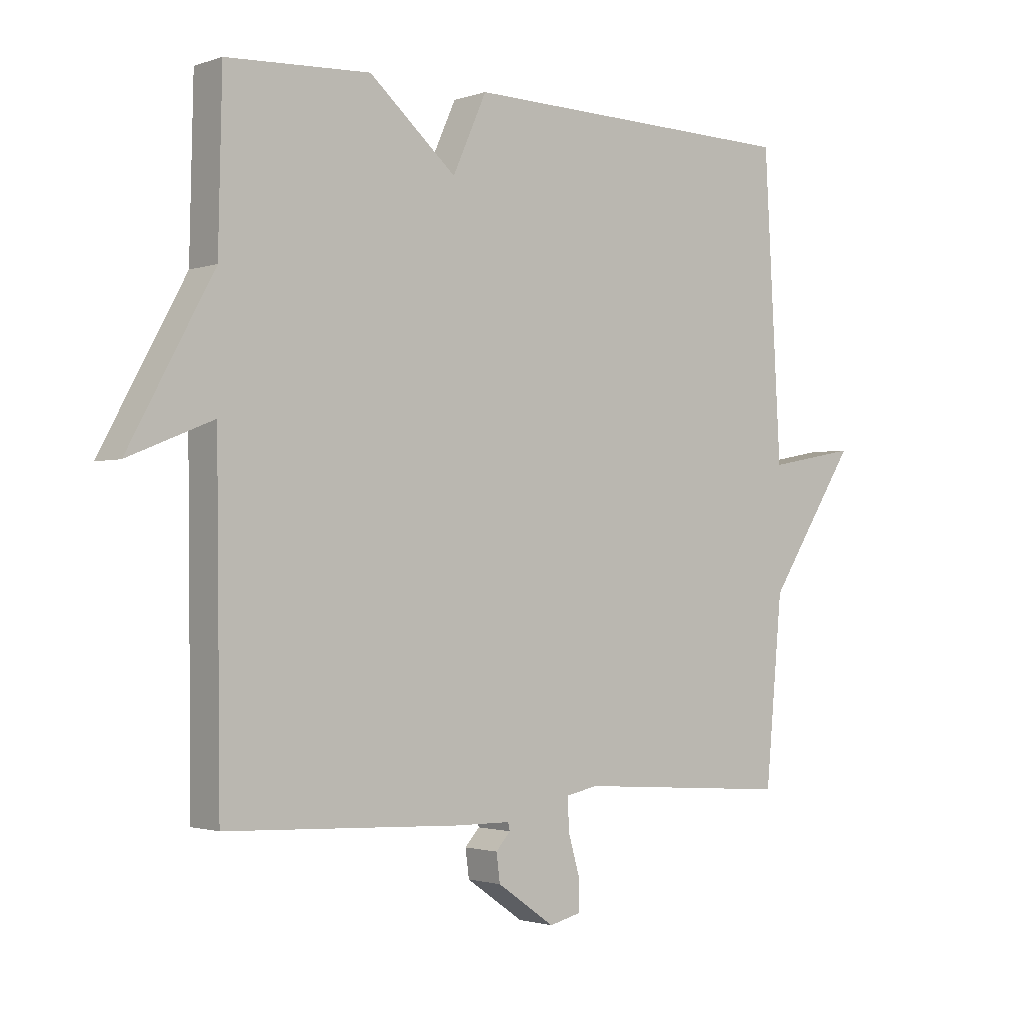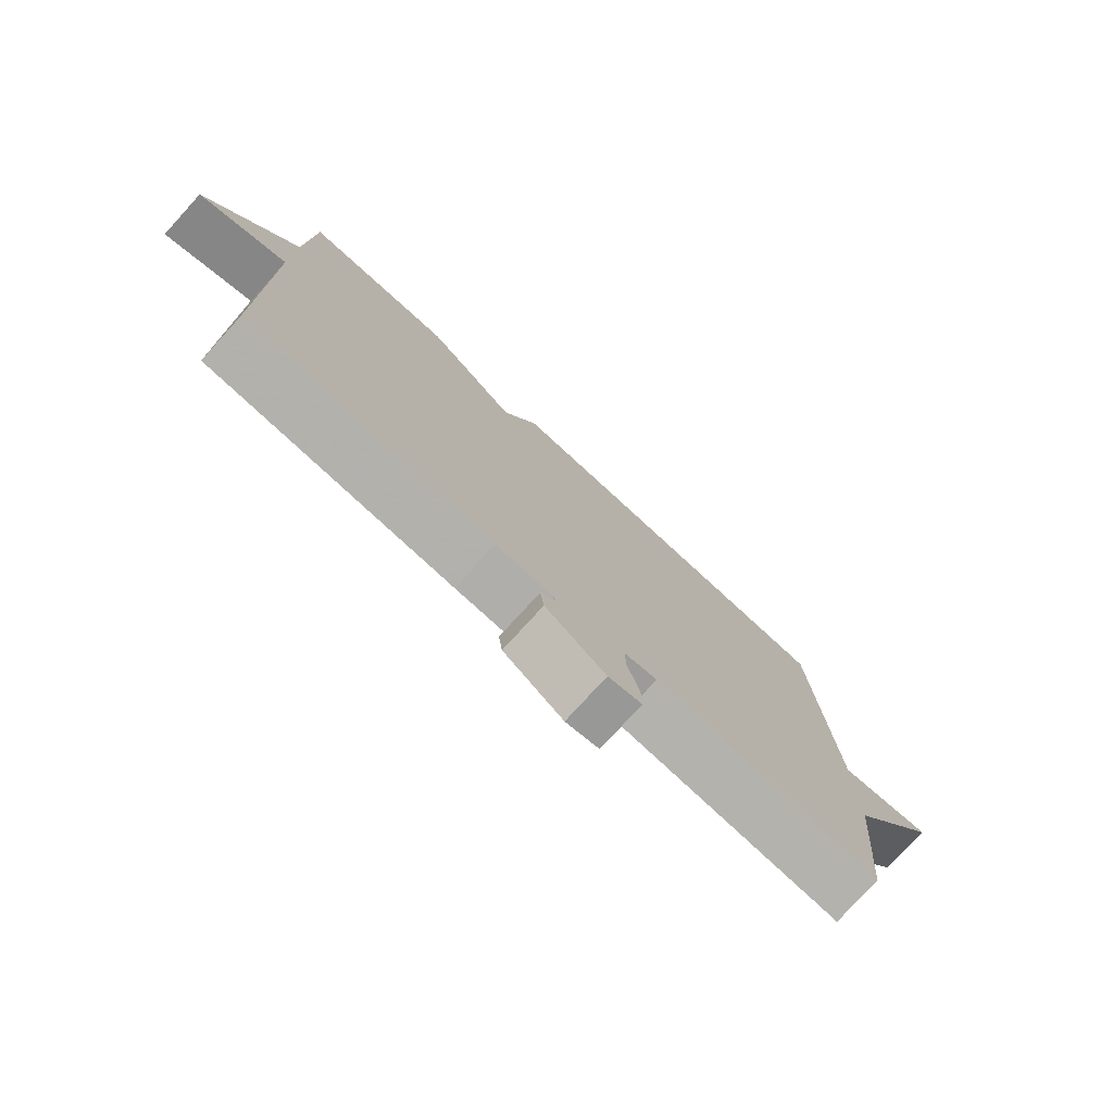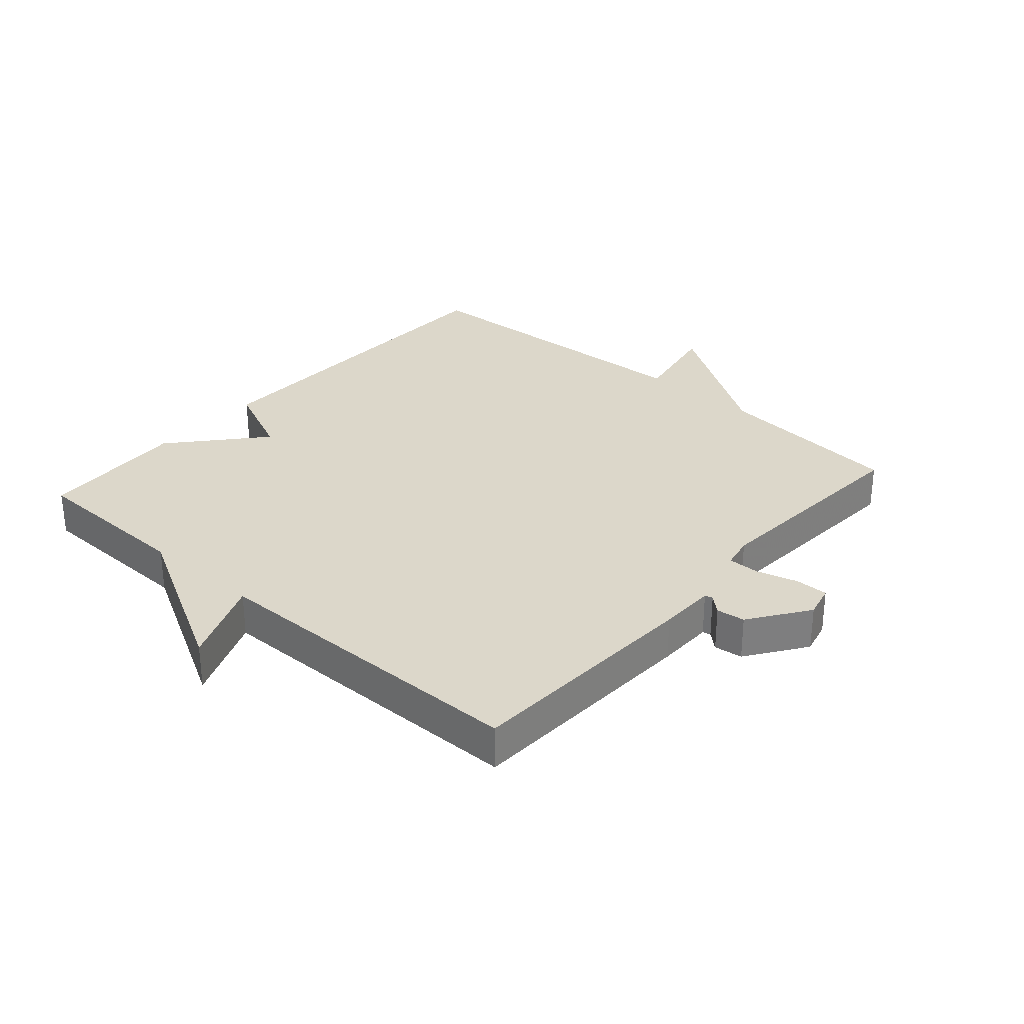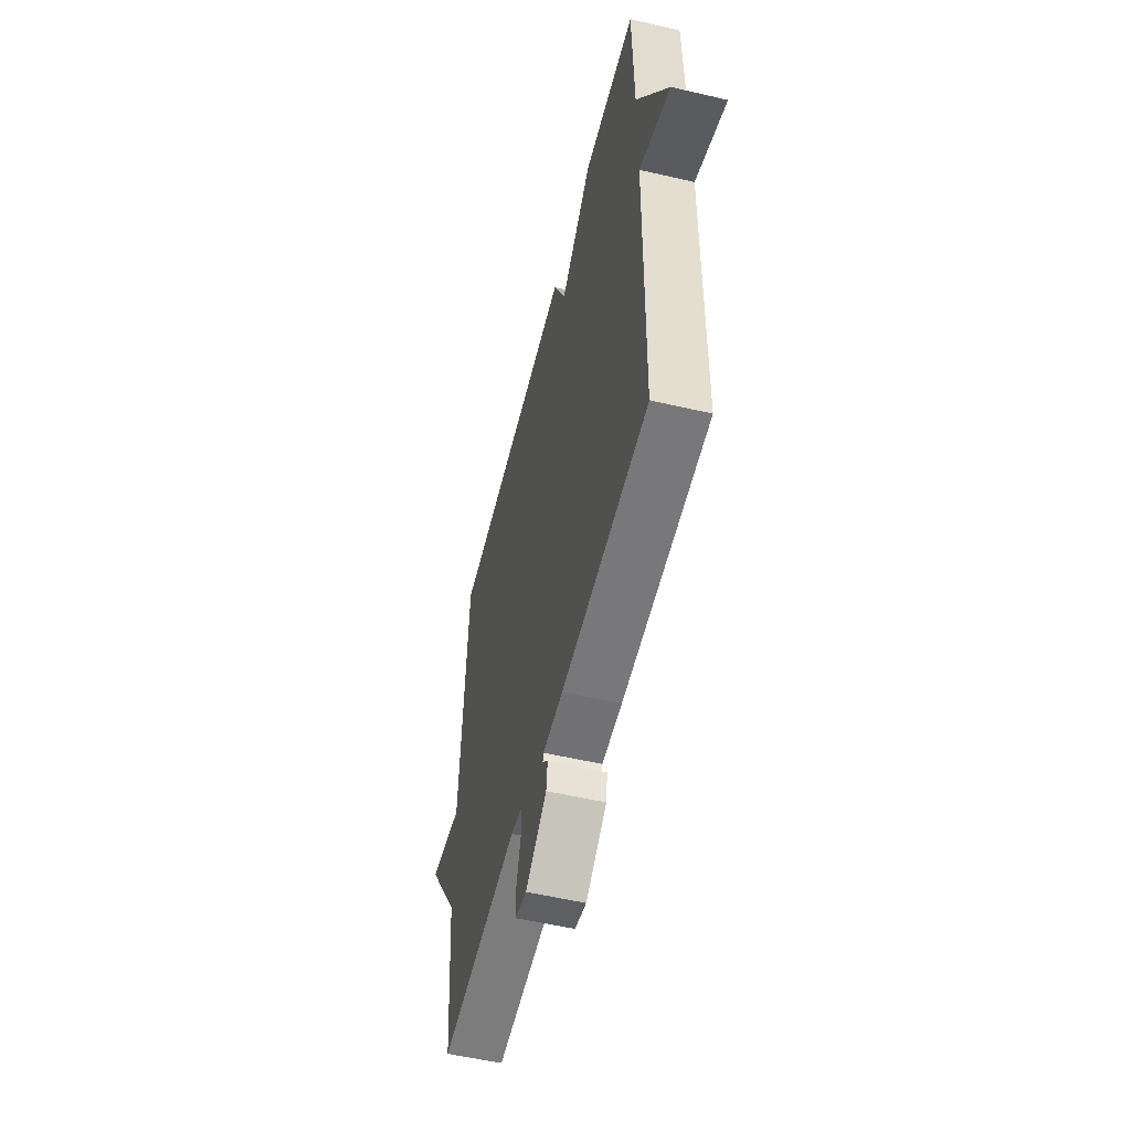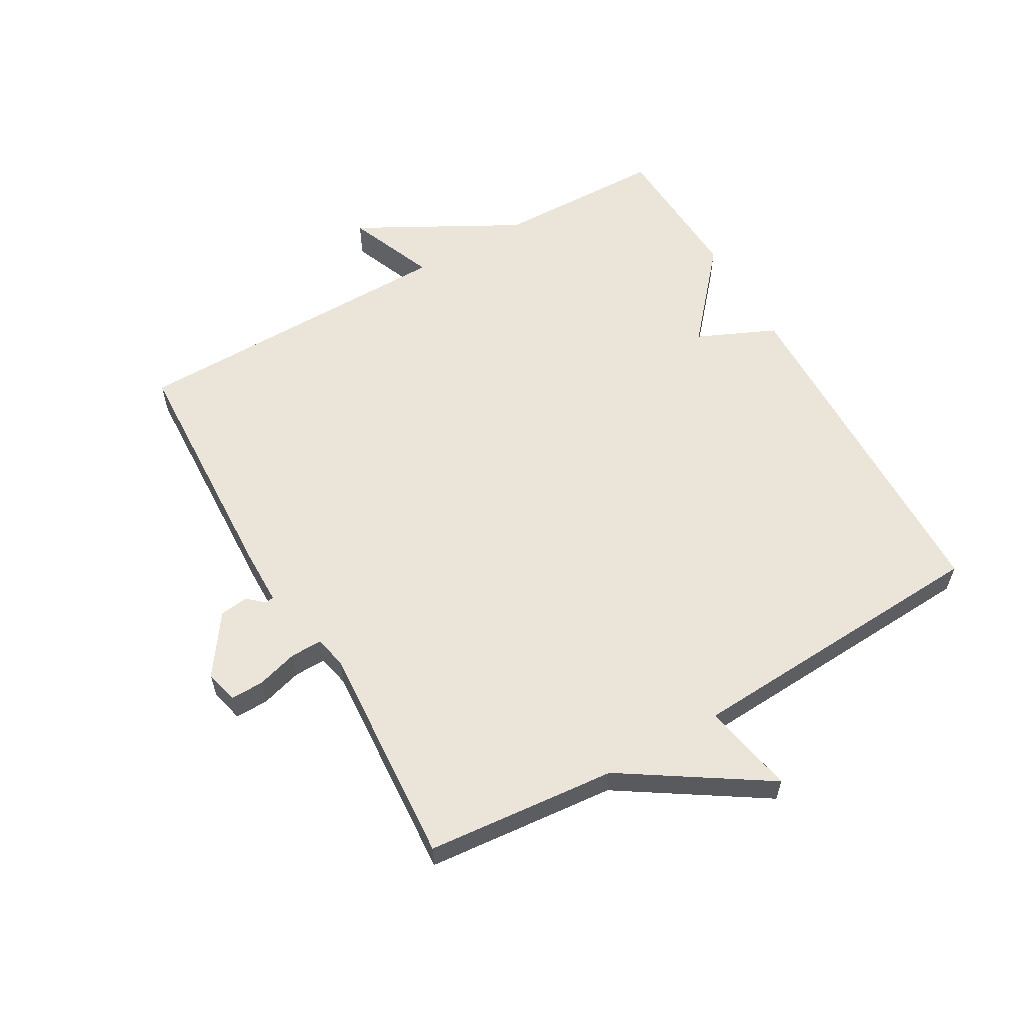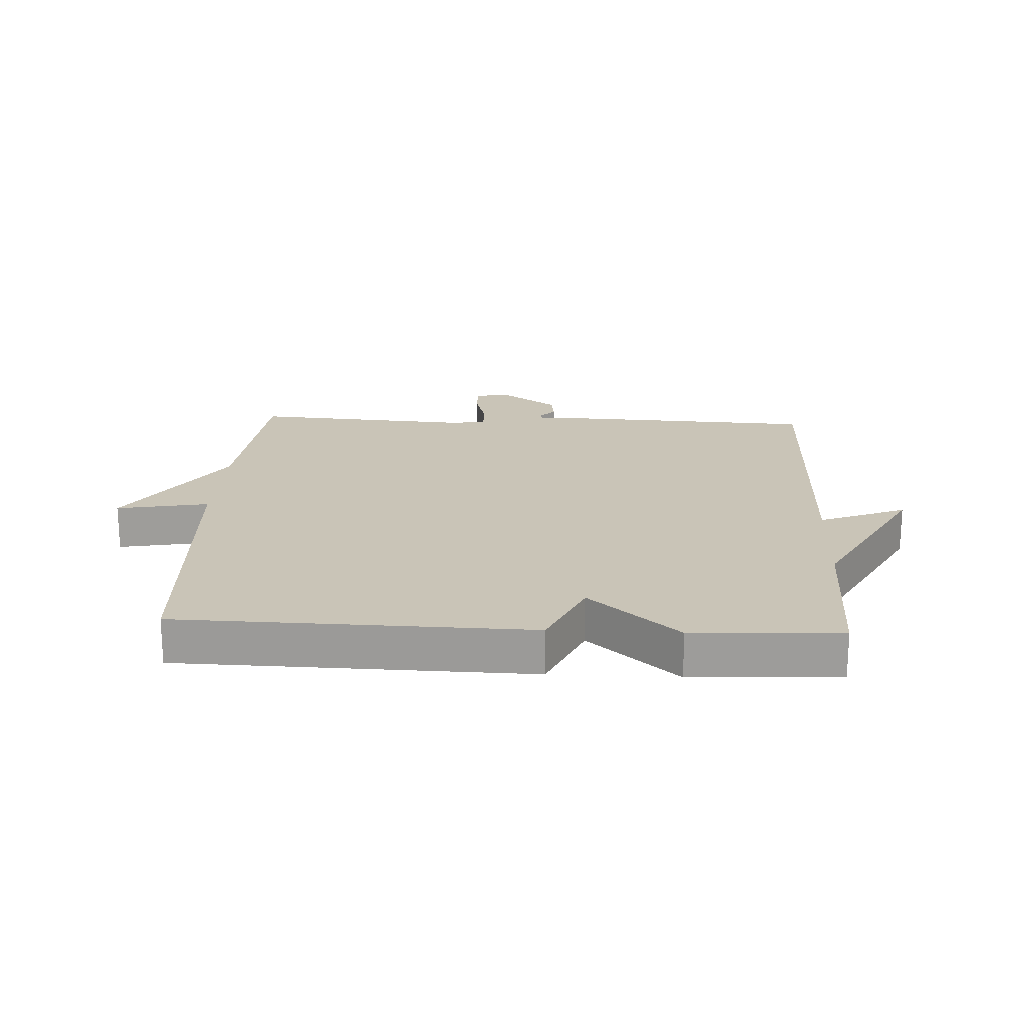
<metadata>
{"format":"obj","ext":"obj","renderer":"f3d","projection":"perspective","resolution":1024,"background":"white","views":[{"elev":-1.8,"azim":140.5,"up":"+Z"},{"elev":-77.5,"azim":137.6,"up":"+Z"},{"elev":30.8,"azim":131.4,"up":"+Y"},{"elev":-55.0,"azim":76.2,"up":"+Z"},{"elev":59.0,"azim":-119.9,"up":"+Y"},{"elev":20.0,"azim":2.9,"up":"+Y"}]}
</metadata>
<code>
v 0.5 0.07 0.5
v 0.506 0.07 0.23
v 0.646 0.07 -0.027
v 0.506 0.07 0.03
v 0.5 0.07 -0.5
v 0.112 0.07 -0.517
v 0.021 0.07 -0.518
v 0.018 0.07 -0.531
v 0.042 0.07 -0.558
v 0.036 0.07 -0.604
v -0.059 0.07 -0.67
v -0.112 0.07 -0.657
v -0.111 0.07 -0.604
v -0.092 0.07 -0.538
v -0.091 0.07 -0.487
v -0.143 0.07 -0.476
v -0.5 0.07 -0.5
v -0.528 0.07 -0.196
v -0.676 0.07 0.032
v -0.528 0.07 0.004
v -0.5 0.07 0.5
v 0.063 0.07 0.512
v 0.119 0.07 0.387
v 0.263 0.07 0.512
v 0.5 0 0.5
v 0.506 0 0.23
v 0.646 0 -0.027
v 0.506 0 0.03
v 0.5 0 -0.5
v 0.112 0 -0.517
v 0.021 0 -0.518
v 0.018 0 -0.531
v 0.042 0 -0.558
v 0.036 0 -0.604
v -0.059 0 -0.67
v -0.112 0 -0.657
v -0.111 0 -0.604
v -0.092 0 -0.538
v -0.091 0 -0.487
v -0.143 0 -0.476
v -0.5 0 -0.5
v -0.528 0 -0.196
v -0.676 0 0.032
v -0.528 0 0.004
v -0.5 0 0.5
v 0.063 0 0.512
v 0.119 0 0.387
v 0.263 0 0.512
f 23 24 1 2
f 20 21 22 23
f 20 23 2
f 18 19 20
f 18 20 2
f 17 18 2
f 16 17 2
f 15 16 2
f 14 15 2
f 12 13 14
f 11 12 14
f 10 11 14
f 9 10 14
f 8 9 14
f 7 8 14
f 7 14 2
f 6 7 2
f 5 6 2
f 4 5 2
f 2 3 4
f 26 25 48 47
f 47 46 45 44
f 26 47 44
f 44 43 42
f 26 44 42
f 26 42 41
f 26 41 40
f 26 40 39
f 26 39 38
f 38 37 36
f 38 36 35
f 38 35 34
f 38 34 33
f 38 33 32
f 38 32 31
f 26 38 31
f 26 31 30
f 26 30 29
f 26 29 28
f 28 27 26
f 1 25 26 2
f 2 26 27 3
f 3 27 28 4
f 4 28 29 5
f 5 29 30 6
f 6 30 31 7
f 7 31 32 8
f 8 32 33 9
f 9 33 34 10
f 10 34 35 11
f 11 35 36 12
f 12 36 37 13
f 13 37 38 14
f 14 38 39 15
f 15 39 40 16
f 16 40 41 17
f 17 41 42 18
f 18 42 43 19
f 19 43 44 20
f 20 44 45 21
f 21 45 46 22
f 22 46 47 23
f 23 47 48 24
f 24 48 25 1

</code>
